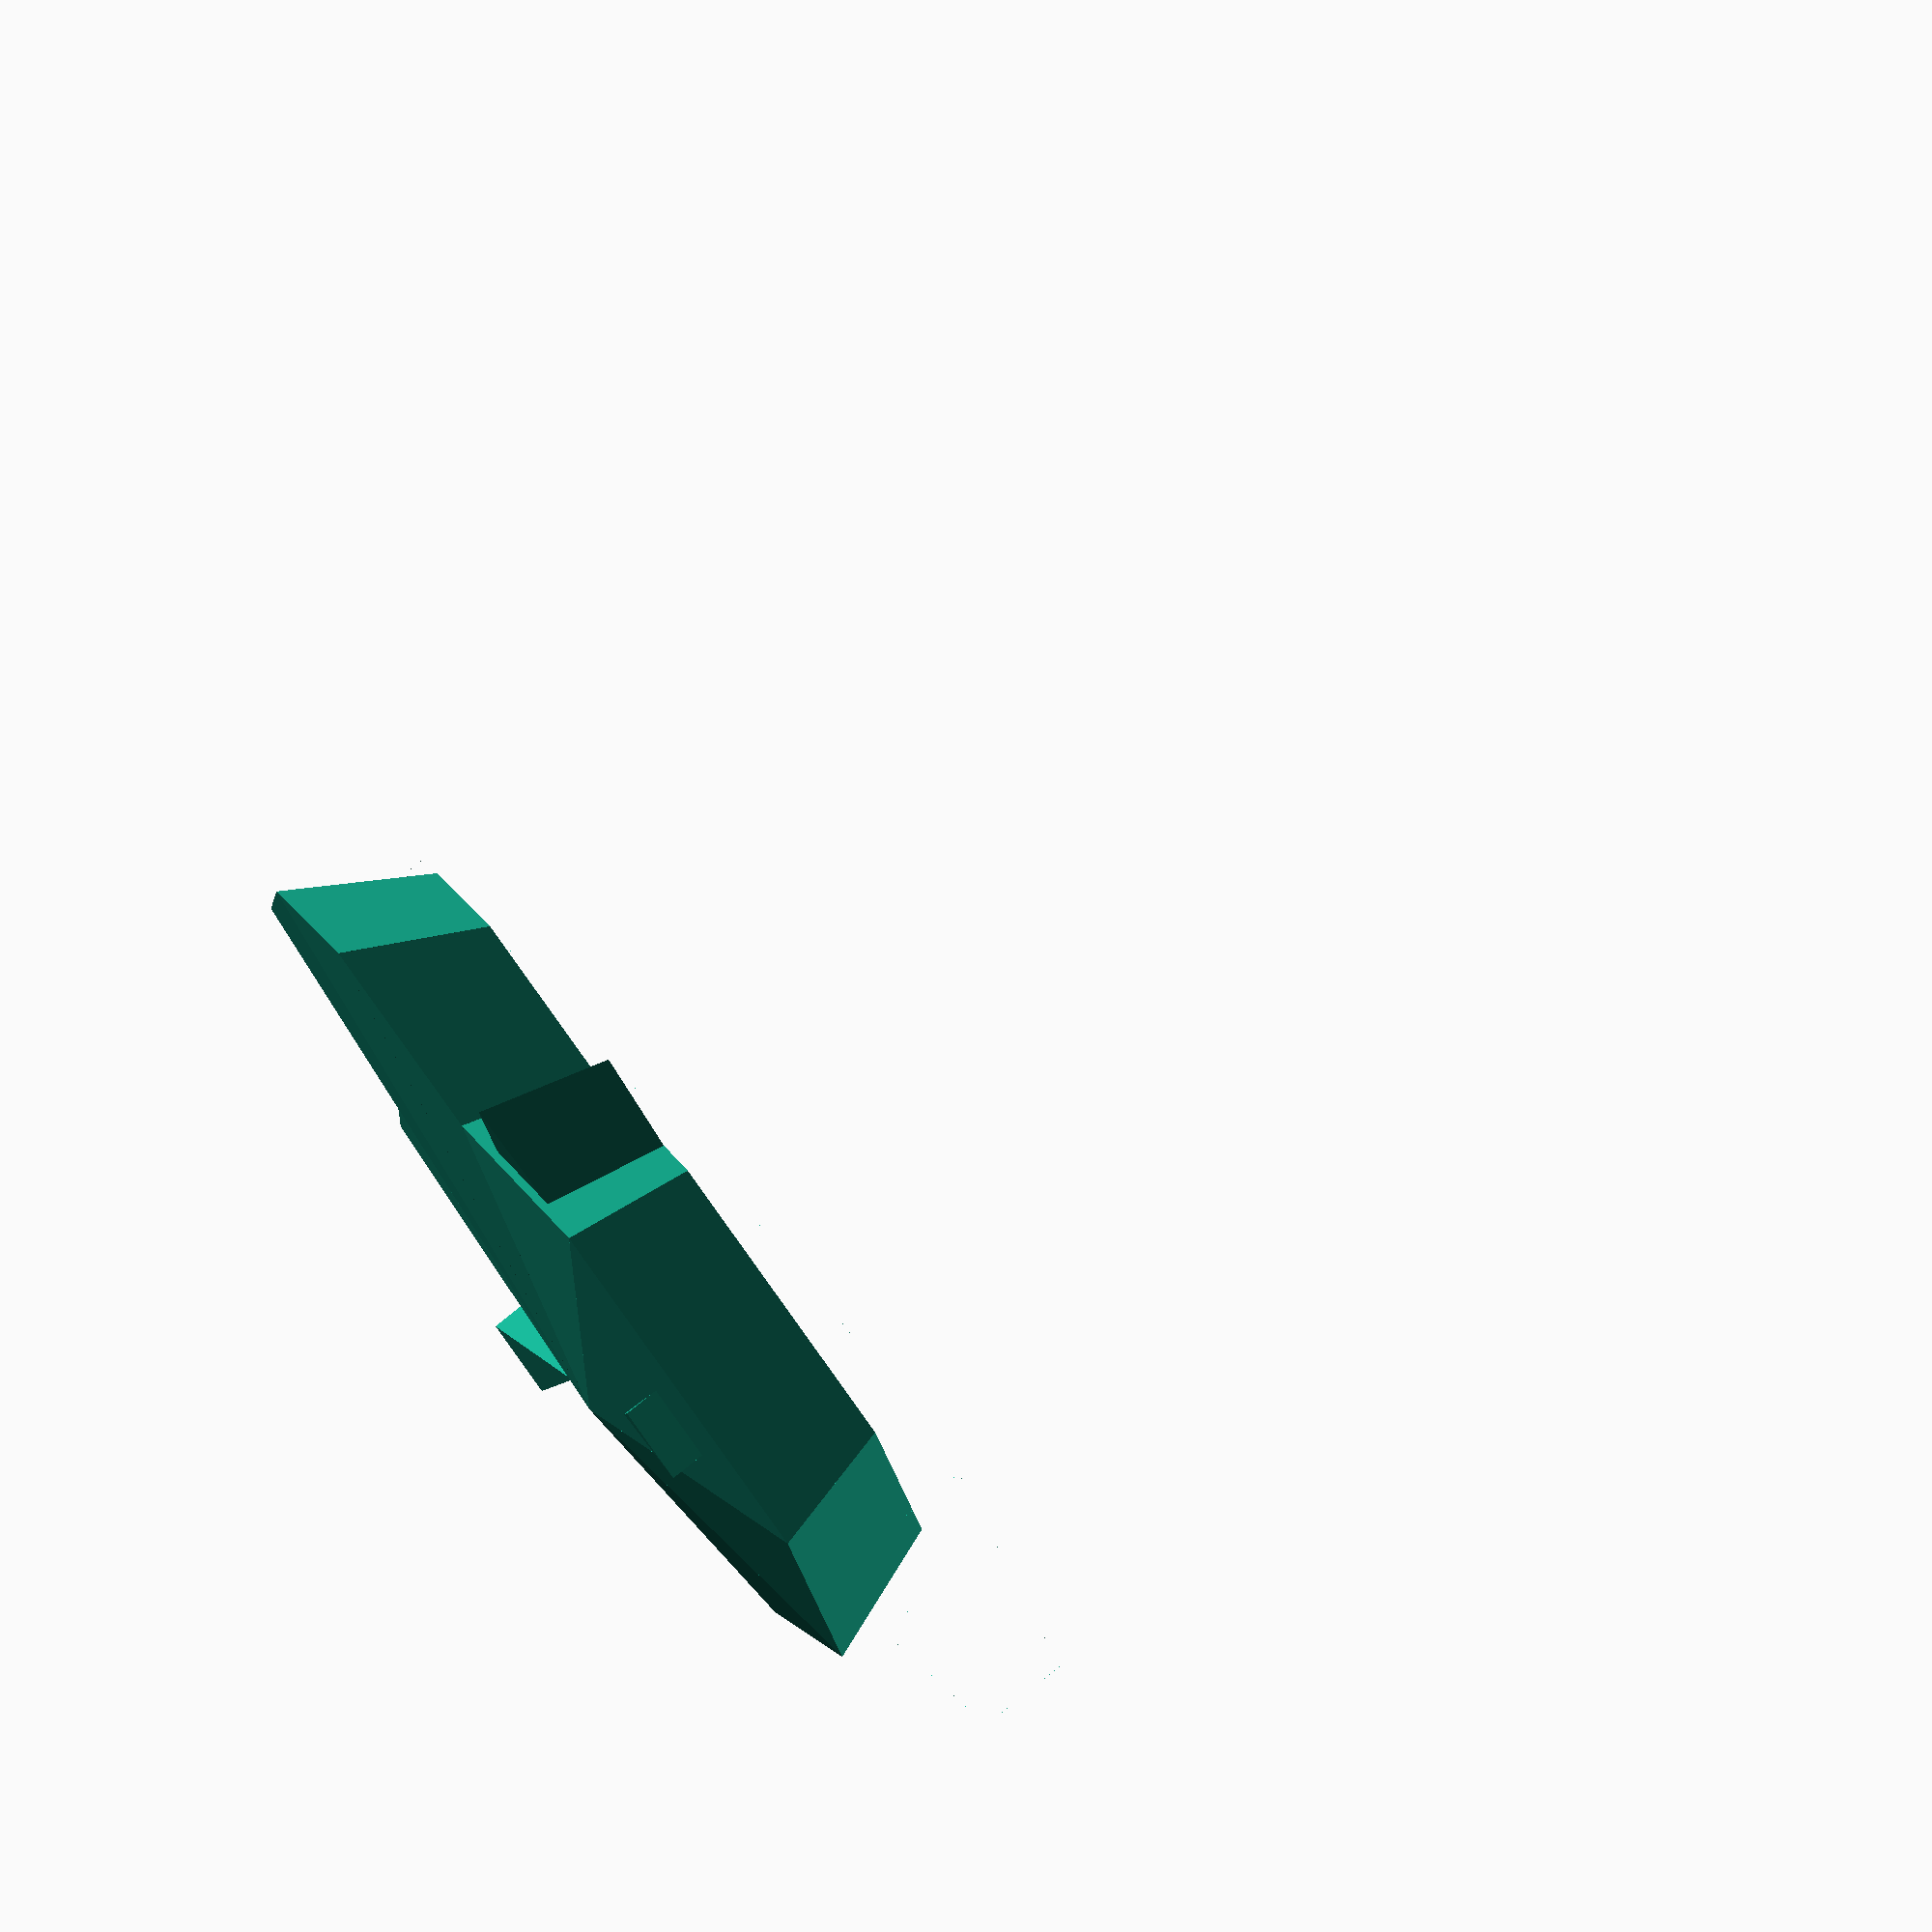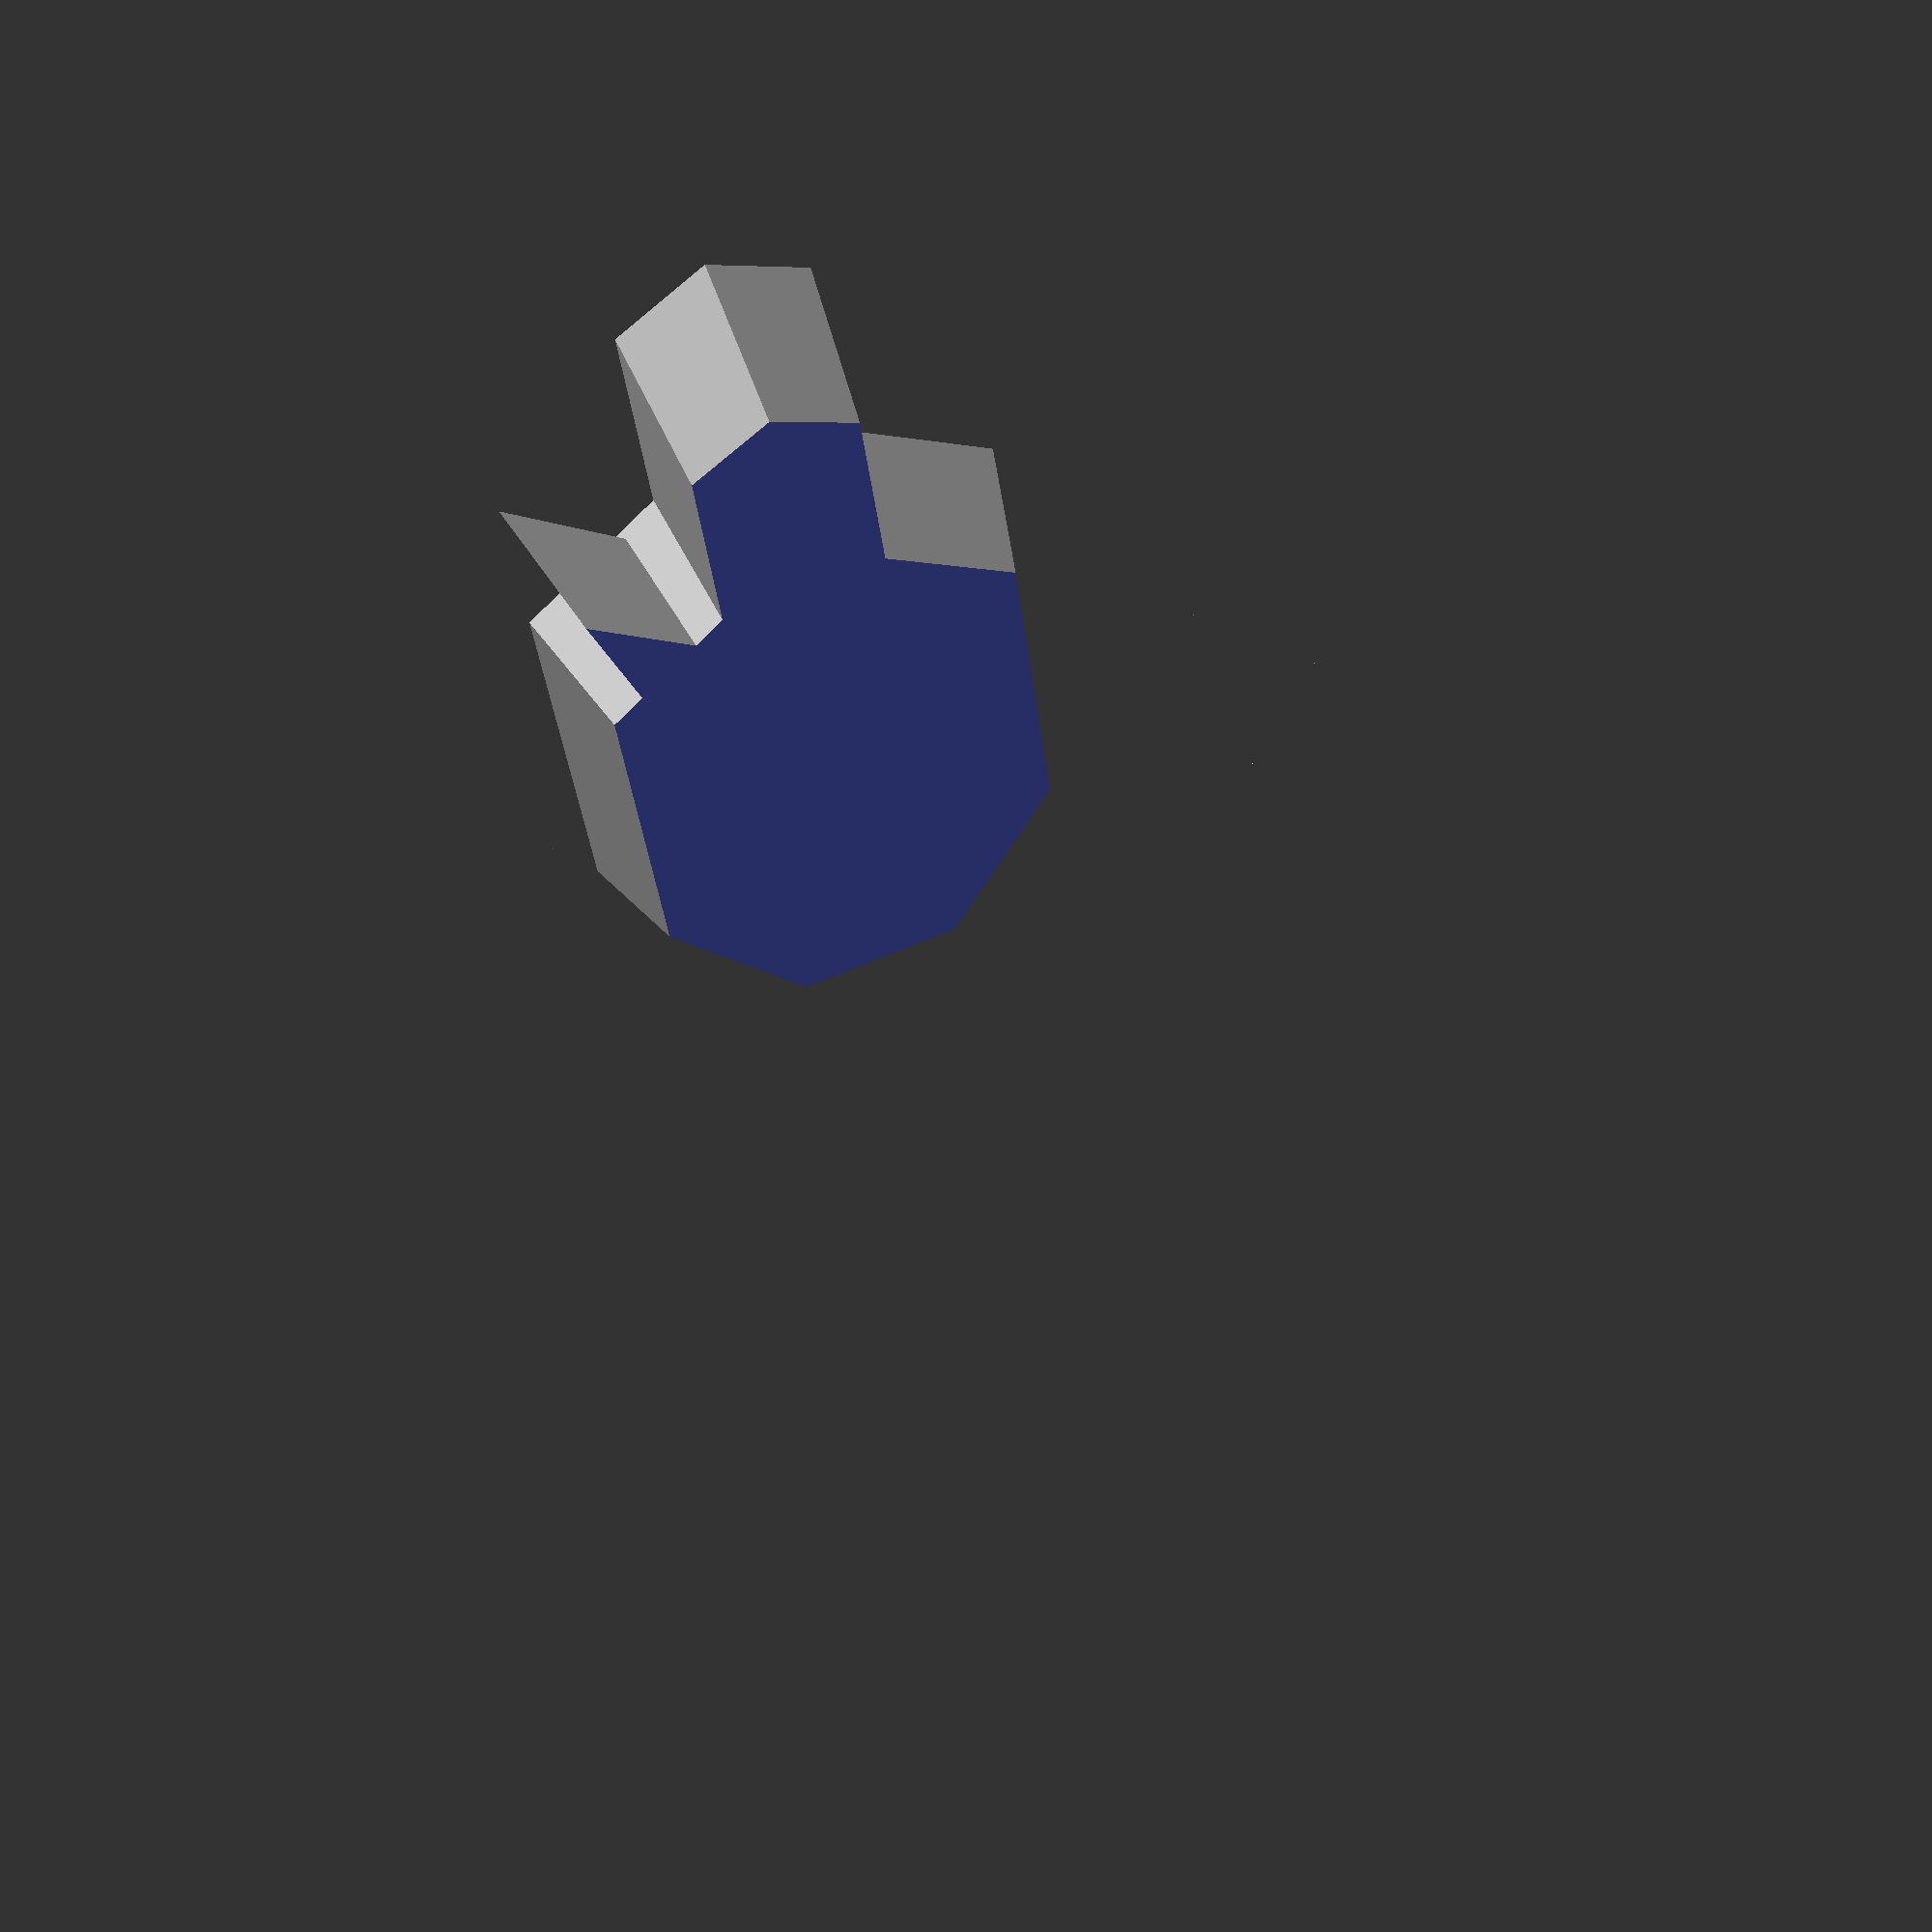
<openscad>
baseDepth = 100;
heartDepth = -baseDepth * 3 / 4;
headEdgeDepth = 50;
headCenterDepth = headEdgeDepth + 50;
eyeLow = headEdgeDepth + (headCenterDepth - headEdgeDepth) * 0.7;
eyeHigh = headCenterDepth;
tuskLow = headEdgeDepth * 0.8;
tuskHigh = tuskLow + 10;
targetWidth = 30;
maxX = 1175;
scaleFactor = targetWidth/maxX;

module triangle (x1, y1, x2, y2) {
    polyhedron(points = [
      [x1, y1, 0],
      [x2, y2, 0],
      [715,-615,0],
      [x1, y1, baseDepth],
      [x2, y2, baseDepth],
      [715,-615,baseDepth + heartDepth],
    ], faces = [
      [0, 1, 2], // bottom
      [0, 3, 4, 1],
      [0, 2, 5, 3],
      [1, 4, 5, 2],
      [3, 5, 4], // top
    ]);
};

module graphileheart() {
    triangle(100,-615,25,-360);
    triangle(25,-360,260,-25);
    triangle(260,-25,600,-130);
    triangle(600,-130,940,-25);
    triangle(940,-25,1175,-360);
    triangle(1175,-360,1100,-615);
    triangle(1100,-615,600,-1055);
    triangle(600,-1055,100,-615);
}


module etriangle (x1, y1, x2, y2) {
    polyhedron(points = [
      [x1, y1, baseDepth + headEdgeDepth],
      [x2, y2, baseDepth + headEdgeDepth],
      [600,-450,baseDepth - 1000],
      [600,-450,baseDepth + headCenterDepth]
    ], faces = [
      [0, 2, 1], // bottom
      [0, 1, 3], // top
      [0, 3, 2],
      [1, 2, 3]
    ]);
};

module elephanthead() {
    etriangle(325,-300,490,-96);
    etriangle(490,-96,710,-96);
    etriangle(710,-96,875,-300);

    etriangle(875,-300,875,-725);

    etriangle(875,-725,710,-835);
    etriangle(710,-835,710,-1075);
    etriangle(710,-1075,600,-1130);
    etriangle(600,-1130,490,-1075);
    etriangle(490,-1075,490,-835);
    etriangle(490,-835,325,-725);

    etriangle(325,-725,325,-300);
}


module eye (x1, y1, x2, y2, x3, y3) {
    polyhedron(points = [
      [x1, y1, baseDepth],
      [x2, y2, baseDepth],
      [x3, y3, baseDepth],
      [x1, y1, baseDepth + eyeHigh],
      [x2, y2, baseDepth + eyeLow],
      [x3, y3, baseDepth + eyeHigh],
    ], faces = [
      [0, 1, 2], // bottom
      [3, 5, 4], // top
      [0, 3, 4, 1],
      [0, 2, 5, 3],
      [1, 4, 5, 2],
    ]);
};

module tusk (x1, y1, x2, y2, x3, y3) {
    polyhedron(points = [
      [600,-450, -1000],
      [x1, y1, baseDepth + tuskLow],
      [x2, y2, baseDepth + tuskLow],
      [x3, y3, baseDepth + tuskHigh],
    ], faces = [
      [1, 2, 3], // top
      [0, 2, 1],
      [0, 1, 3],
      [0, 3, 2],
    ]);
};

module main() {
    union() {
    graphileheart();
    elephanthead();
    eye(385,-415,515,-455,385,-505);
    eye(815,-415,685,-455,815,-505);
    tusk(375,-740,460,-795,325,-900);
    tusk(825,-740,740,-795,875,-900);
    }
}

scale([scaleFactor, scaleFactor, scaleFactor]) {
    difference() {
        main();
        translate([0, -2000, -2000]) {
            cube([2000, 2000, 2000]);
        }
    }
}
</openscad>
<views>
elev=281.7 azim=120.7 roll=50.9 proj=o view=wireframe
elev=311.5 azim=187.2 roll=158.0 proj=p view=wireframe
</views>
